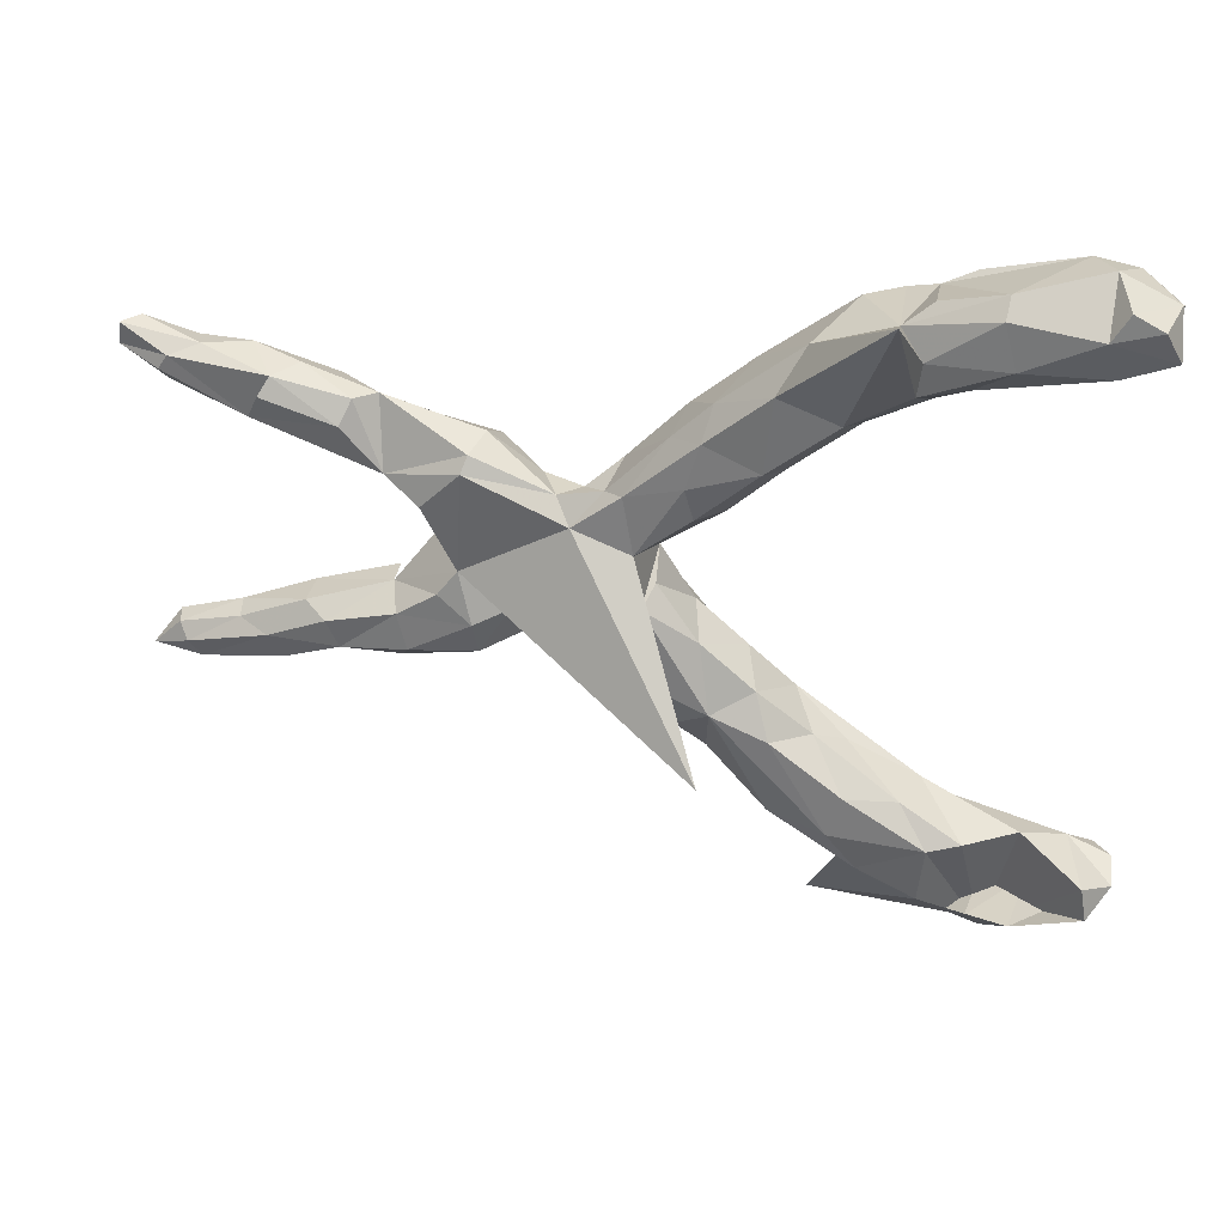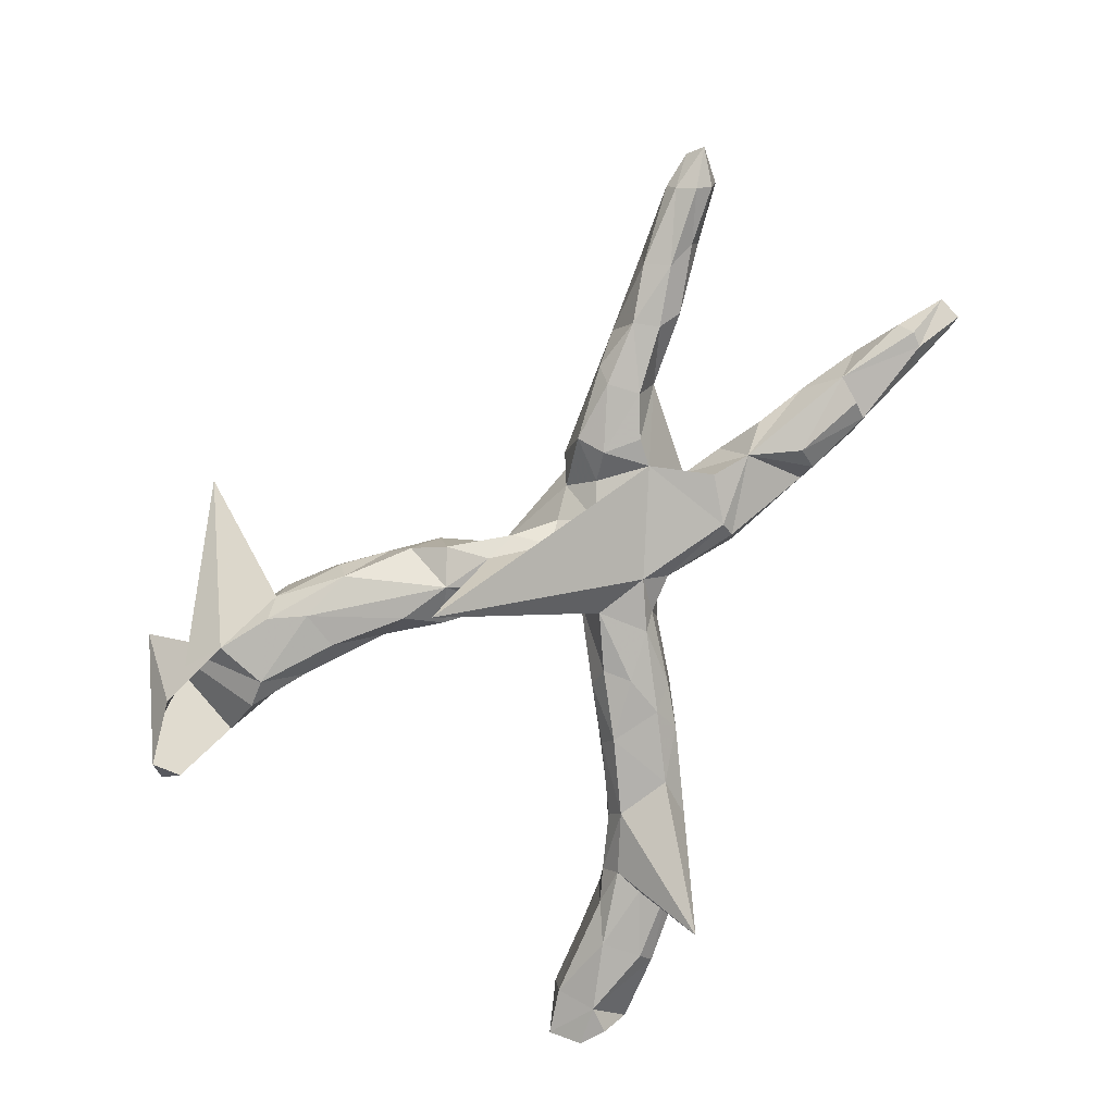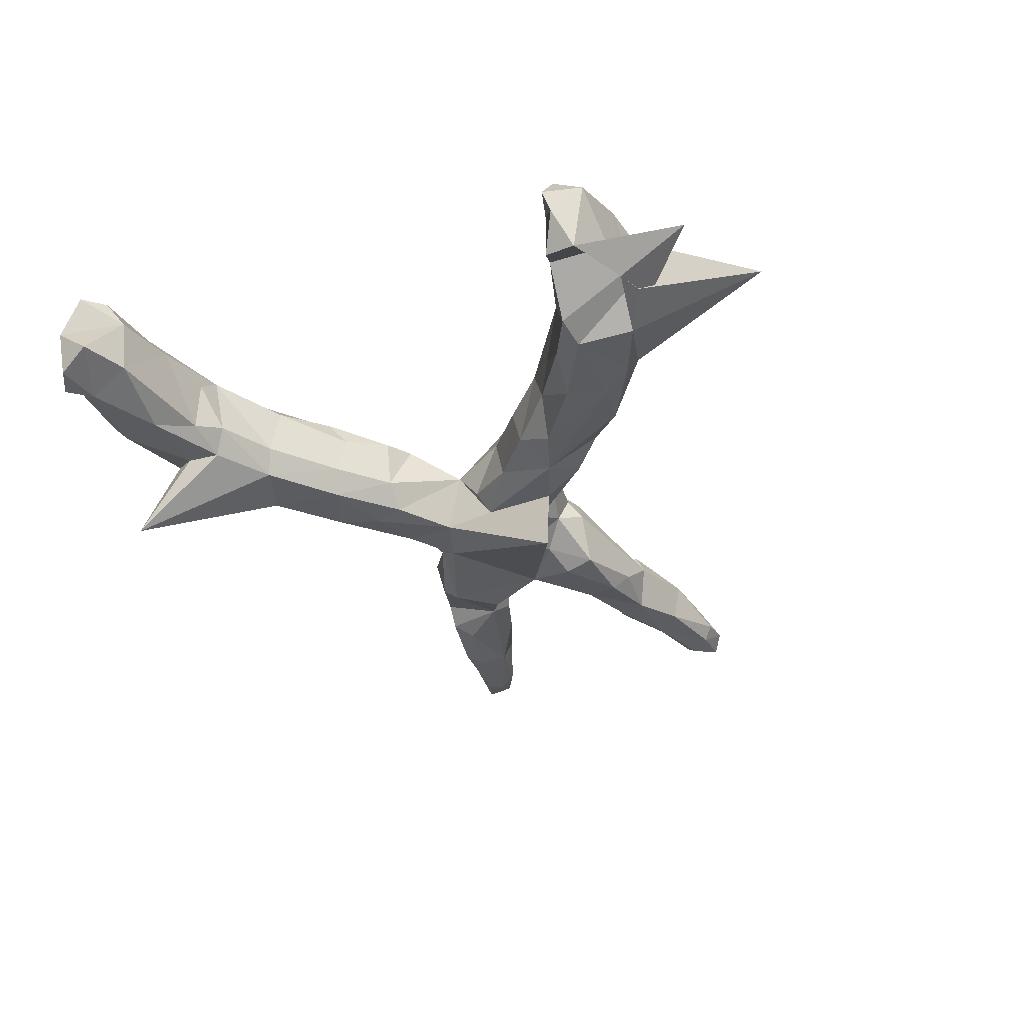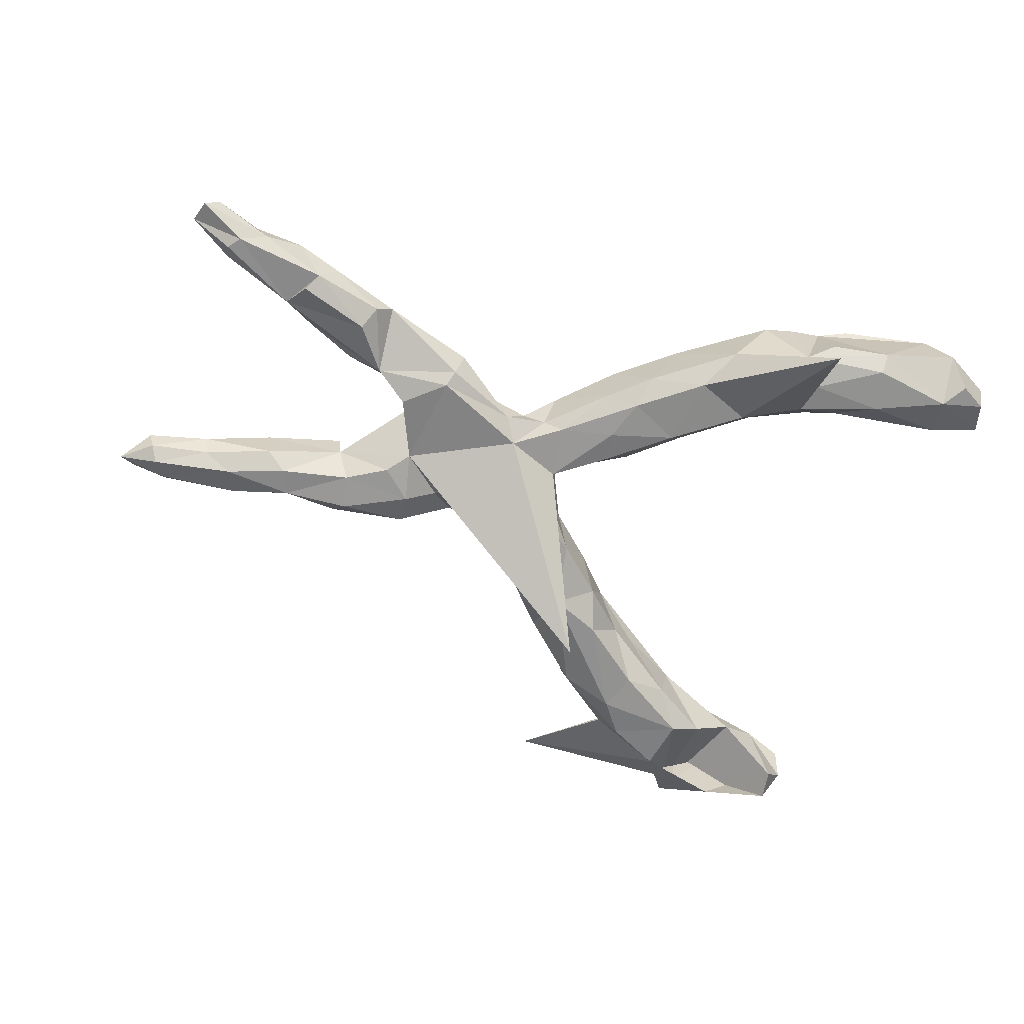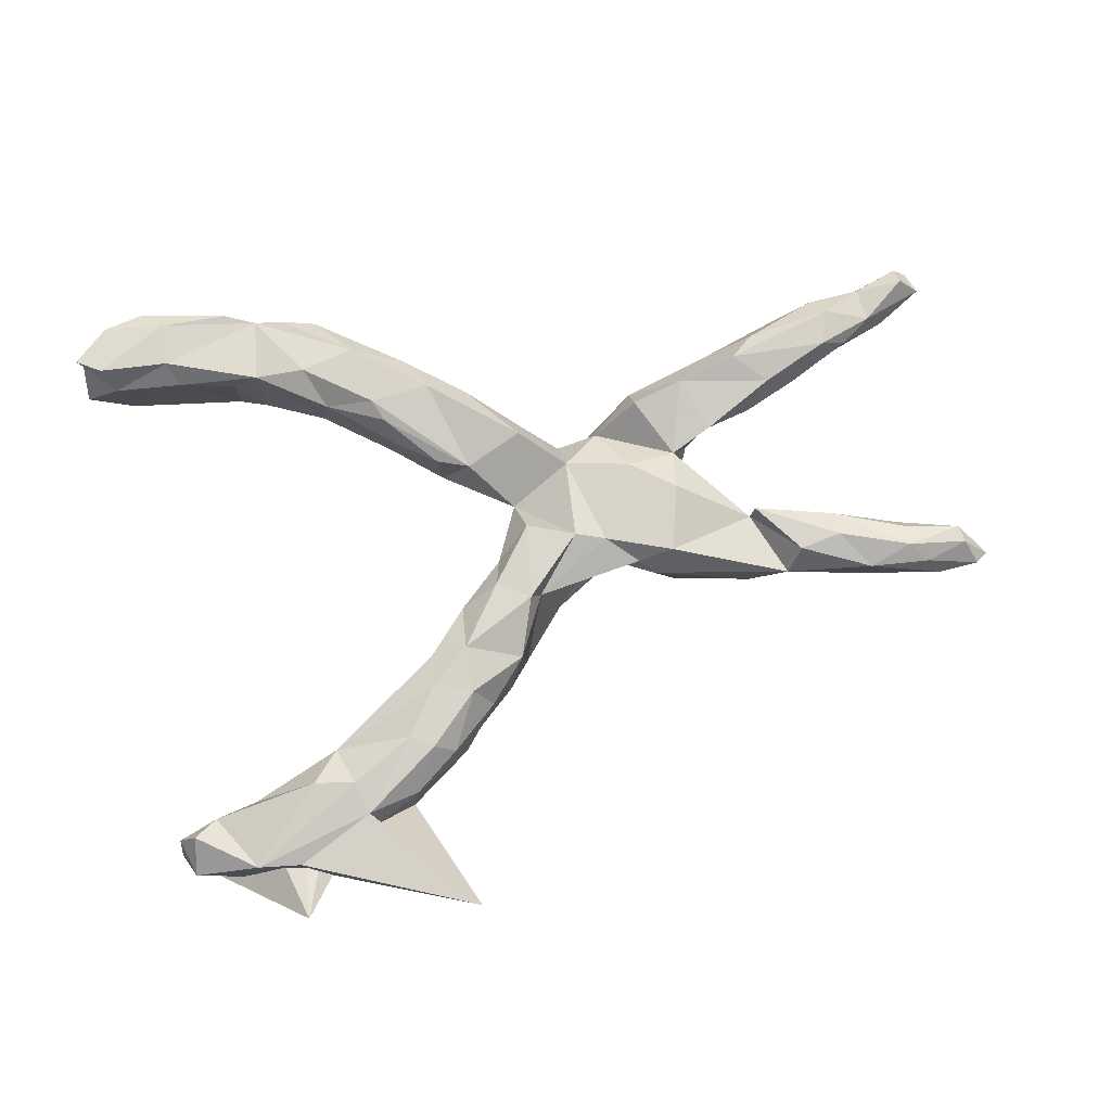
<metadata>
{"format":"obj","ext":"obj","renderer":"f3d","projection":"perspective","resolution":1024,"background":"white","views":[{"elev":31.5,"azim":-165.4,"up":"+Y"},{"elev":-79.7,"azim":56.3,"up":"+Z"},{"elev":-33.3,"azim":-67.8,"up":"+Z"},{"elev":-64.7,"azim":158.2,"up":"+Z"},{"elev":75.2,"azim":-13.8,"up":"+Z"}]}
</metadata>
<code>
v 0.8509 -0.266 -0.01588
v 0.8102 -0.2114 0.009791
v 0.8236 -0.2845 0.008764
v 0.7347 -0.2641 0.02916
v 0.7997 -0.2147 -0.02461
v 0.7064 -0.2309 0.04896
v 0.8062 -0.2476 0.04021
v 0.8663 0.2497 0.002036
v 0.8308 0.2947 0.01723
v 0.7625 -0.2683 -0.03175
v 0.7103 -0.1931 0.03185
v 0.7821 -0.2376 -0.04391
v 0.7535 0.209 0.03184
v 0.8567 0.2916 -0.0113
v 0.7565 -0.2827 -0.00348
v 0.7722 0.2588 -0.03855
v 0.8313 0.2641 0.04027
v 0.6956 -0.1875 -0.02829
v 0.7026 -0.1764 0.008328
v 0.7277 0.2736 -0.01293
v 0.7487 0.2667 0.03027
v 0.7885 0.2351 -0.03825
v 0.6195 -0.2415 -0.04208
v 0.7842 0.2084 -0.01246
v 0.6314 -0.2507 0.03275
v 0.6424 -0.1991 -0.05436
v 0.7005 0.176 0.02347
v 0.6499 0.174 -0.03971
v 0.6589 0.2678 0.02554
v 0.6766 0.2337 0.05625
v 0.5868 -0.1842 0.05925
v 0.5862 -0.1375 0.03284
v 0.6564 0.1758 0.05253
v 0.5417 -0.1548 -0.05965
v 0.5813 -0.1361 -0.0341
v 0.4522 -0.09982 0.04979
v 0.626 0.2187 -0.0591
v 0.4376 0.1115 -0.04976
v 0.5907 0.1319 0.006031
v 0.5133 -0.1938 0.05654
v 0.6096 0.2478 -0.04361
v 0.5204 -0.1986 -0.0583
v 0.4219 -0.2042 -0.0435
v 0.4857 -0.2182 0.005706
v 0.4221 -0.1181 -0.06874
v 0.4466 -0.1003 -0.000796
v 0.4976 0.1001 -0.004727
v 0.4999 0.1868 -0.06166
v 0.4865 0.185 0.06646
v 0.5765 0.253 0.003876
v 0.4849 0.2238 -0.03746
v 0.5391 0.1318 0.04541
v 0.4541 0.222 -0.004664
v 0.5285 0.2209 0.04792
v 0.4048 -0.1765 -0.07366
v 0.3754 0.07651 -0.0746
v 0.3808 0.1658 0.056
v 0.354 -0.07084 -0.07328
v 0.413 0.07201 0.03741
v 0.3224 -0.02958 -0.06578
v 0.3377 0.04247 0.02813
v 0.2865 -0.1432 0.06856
v 0.3221 -0.03108 0.07145
v 0.2924 -0.1653 -0.0667
v 0.298 -0.1131 -0.08017
v 0.249 -0.1647 0.01383
v 0.3093 0.142 -0.07893
v 0.245 -0.09263 -0.05055
v 0.2024 -0.1303 -0.01035
v 0.2877 0.1409 0.06929
v 0.2258 -0.1431 0.04067
v 0.2891 0.1808 -0.004834
v 0.3017 0.1677 -0.06241
v 0.2082 0.1134 0.01433
v 0.1745 -0.09608 0.07039
v 0.1445 0.07733 -0.07971
v 0.1858 -0.05654 -0.07453
v 0.2482 0.02953 0.07073
v 0.1427 -0.1101 -0.03598
v 0.1228 -0.07797 0.08346
v -0.09227 -0.2188 -0.265
v 0.1395 0.06015 0.06028
v 0.1042 -0.09787 -0.07692
v 0.1378 0.1151 -0.01779
v 0.07762 -0.1641 -0.05458
v 0.1718 0.1149 -0.05278
v 0.03794 -0.1653 0.05141
v 0.04792 0.0454 -0.08149
v 0.08618 0.1529 0.02154
v 0.03767 -0.04818 -0.07538
v 0.03161 0.01587 0.01549
v 0.0423 -0.04182 0.08246
v 0.09968 0.129 -0.04904
v 0.02008 -0.1793 -0.08001
v -0.008729 -0.2535 -0.05362
v 0.01891 -0.1722 0.08718
v 0.06658 0.1376 -0.07552
v 0.06761 0.1289 0.08652
v -0.03429 -0.1319 0.08067
v -0.02026 -0.2673 0.05407
v -0.02 -0.08401 0.03788
v 0.02531 -0.02427 -0.03317
v -0.06834 -0.2147 -0.07964
v -0.05311 -0.3053 -0.02246
v -0.1138 -0.2331 0.08782
v -0.04537 -0.1092 -0.04829
v -0.0393 0.1137 -0.07555
v -0.03221 0.09725 0.05974
v -0.08829 -0.333 0.02987
v -0.1579 -0.3809 -0.06274
v -0.04832 0.2394 -0.07927
v -0.1035 -0.153 0.0377
v -0.1598 -0.2475 -0.08005
v -0.08047 0.1164 -0.03665
v -0.1727 -0.4025 0.0504
v 0.003759 0.2293 -0.04768
v -0.119 -0.3129 0.08347
v -0.1332 -0.1808 -0.04745
v -0.2081 -0.392 0.08318
v -0.2179 -0.2588 -0.0221
v -0.1533 -0.3966 -0.008422
v -0.02632 0.1653 -0.08238
v -0.1865 -0.2869 0.08377
v -0.005151 0.2439 0.03923
v -0.08633 0.1225 0.0518
v -0.2761 -0.3299 -0.07938
v -0.05885 0.2899 -0.0461
v -0.1749 -0.2271 0.05792
v -0.1758 0.2524 0.08507
v -0.1629 0.193 -0.03564
v -0.1526 0.1804 0.03187
v -0.3768 -0.349 0.03927
v -0.1621 0.2153 0.07339
v -0.2523 -0.4568 0.04339
v -0.1379 0.2026 -0.0787
v -0.2447 -0.365 0.08498
v -0.0716 0.2568 0.08572
v -0.3303 -0.4906 0.02943
v -0.2541 -0.3981 -0.08278
v -0.1038 0.3266 0.04748
v -0.2631 -0.2871 0.01959
v -0.266 -0.4644 -0.03465
v -0.3002 -0.455 -0.07611
v -0.3576 -0.3417 -0.04836
v -0.1511 0.3272 -0.08087
v -0.3552 -0.4207 0.08424
v -0.2483 0.2929 -0.07856
v -0.3423 -0.4773 0.07362
v -0.1882 -0.6864 0.1636
v -0.191 0.3581 0.08448
v -0.2846 0.3406 0.08454
v -0.3958 -0.4979 -0.07363
v -0.4069 -0.4015 -0.08302
v -0.1906 0.3987 -0.04725
v -0.5376 -0.5262 -0.06952
v -0.2469 0.4384 0.0452
v -0.3337 0.5107 -0.2044
v -0.4772 -0.5335 0.0529
v -0.2711 0.2822 -0.03391
v -0.4237 -0.4042 0.08176
v -0.258 0.2724 0.05164
v -0.352 0.4601 0.06005
v -0.469 -0.5348 -0.04703
v -0.4585 -0.3914 -0.06599
v -0.3535 0.4053 -0.08339
v -0.346 0.3513 -0.07946
v -0.5376 -0.3993 0.001205
v -0.3171 0.4493 -0.06579
v -0.5501 -0.5212 0.06092
v -0.4835 -0.6267 0.05529
v -0.6059 -0.4185 0.04219
v -0.3045 0.4487 0.06582
v -0.3716 0.3524 0.06867
v -0.3663 0.3325 -0.03539
v -0.3612 0.4823 -0.04558
v -0.6422 -0.4318 -0.07669
v -0.4152 0.358 0.03544
v -0.4168 0.3602 -0.05661
v -0.6443 -0.4472 0.0749
v -0.5183 0.4867 0.08247
v -0.404 0.483 0.07046
v -0.4606 0.5069 -0.05369
v -0.6594 -0.5052 0.03335
v -0.6517 -0.4849 -0.08062
v -0.5109 0.3788 0.04861
v -0.6755 -0.4388 0.03257
v -0.6834 -0.4571 -0.02126
v -0.4587 0.4785 -0.08156
v -0.4783 0.4064 -0.08366
v -0.5247 0.413 0.0824
v -0.5959 0.4637 -0.08327
v -0.5951 0.538 -0.01197
v -0.6114 0.3958 -0.04837
v -0.5556 0.5256 0.05687
v -0.6271 0.3985 0.04102
v -0.6441 0.4277 0.08221
v -0.6225 0.5079 -0.07849
v -0.6691 0.4836 -0.07537
v -0.6221 0.509 0.07062
v -0.6846 0.4579 0.07457
v -0.6834 0.4916 0.002413
v -0.6921 0.4288 -0.04811
f 49 54 53
f 50 53 54
f 57 49 53
f 33 13 30
f 21 30 13
f 49 33 30
f 27 13 33
f 199 192 201
f 197 201 192
f 200 199 201
f 194 192 199
f 151 129 150
f 137 150 129
f 162 151 150
f 161 129 151
f 162 173 151
f 161 151 173
f 185 177 173
f 174 173 177
f 190 185 173
f 178 177 185
f 162 190 173
f 195 185 190
f 193 185 195
f 196 195 190
f 180 196 190
f 200 195 196
f 199 200 196
f 201 195 200
f 54 49 30
f 52 33 49
f 29 54 30
f 156 150 140
f 137 140 150
f 154 156 140
f 172 150 156
f 168 172 156
f 162 150 172
f 168 162 172
f 180 190 162
f 181 180 162
f 199 196 180
f 194 199 180
f 194 181 162
f 182 194 162
f 180 181 194
f 182 192 194
f 65 55 64
f 43 64 55
f 68 65 64
f 45 55 65
f 58 45 65
f 55 42 43
f 44 43 42
f 45 42 55
f 34 42 45
f 34 26 42
f 23 42 26
f 35 26 34
f 10 23 26
f 44 42 23
f 12 10 26
f 15 23 10
f 1 10 12
f 18 12 26
f 106 90 103
f 94 103 90
f 118 106 103
f 102 90 106
f 81 94 90
f 95 103 94
f 87 85 79
f 83 79 85
f 69 87 79
f 95 85 87
f 66 64 43
f 25 44 23
f 113 118 103
f 112 106 118
f 94 83 85
f 95 94 85
f 81 83 94
f 120 118 113
f 100 95 87
f 126 120 113
f 104 103 95
f 139 113 103
f 100 104 95
f 110 103 104
f 139 126 113
f 144 120 126
f 161 130 131
f 114 131 130
f 133 161 131
f 159 130 161
f 84 89 82
f 98 82 89
f 74 84 82
f 93 89 84
f 61 74 78
f 82 78 74
f 131 114 125
f 108 125 114
f 133 131 125
f 46 61 63
f 78 63 61
f 57 61 59
f 38 59 61
f 91 108 114
f 46 36 32
f 31 32 36
f 91 102 101
f 106 101 102
f 92 91 101
f 6 32 31
f 40 31 36
f 46 32 35
f 19 35 32
f 32 11 19
f 2 19 11
f 6 11 32
f 2 11 6
f 5 19 2
f 71 87 69
f 77 69 79
f 66 71 69
f 75 87 71
f 31 25 6
f 4 6 25
f 40 25 31
f 7 2 6
f 4 7 6
f 1 2 7
f 3 7 4
f 71 66 62
f 44 62 66
f 43 44 66
f 46 62 44
f 44 25 40
f 46 44 40
f 38 47 59
f 52 59 47
f 56 38 61
f 60 61 46
f 56 61 60
f 58 60 46
f 18 35 19
f 64 66 69
f 5 2 1
f 3 1 7
f 10 1 3
f 29 30 21
f 20 29 21
f 17 21 13
f 8 17 13
f 9 21 17
f 80 91 92
f 99 92 101
f 40 36 46
f 62 46 63
f 75 71 62
f 78 75 62
f 80 87 75
f 82 80 75
f 96 87 80
f 96 80 92
f 99 96 92
f 112 99 101
f 82 91 80
f 62 63 78
f 82 75 78
f 98 91 82
f 108 91 98
f 133 125 108
f 137 108 98
f 24 8 13
f 9 17 8
f 175 162 168
f 154 168 156
f 29 50 54
f 51 53 50
f 41 50 29
f 39 27 33
f 24 13 27
f 28 24 27
f 127 154 140
f 202 195 201
f 193 195 202
f 198 202 201
f 124 127 140
f 145 154 127
f 72 57 53
f 52 39 33
f 47 39 52
f 28 27 39
f 29 20 41
f 16 41 20
f 159 173 174
f 178 174 177
f 173 159 161
f 57 72 70
f 74 70 72
f 61 57 70
f 57 59 52
f 38 39 47
f 86 74 72
f 61 70 74
f 38 53 51
f 193 178 185
f 153 144 126
f 141 120 144
f 153 126 139
f 110 139 103
f 109 110 104
f 164 144 153
f 143 139 110
f 170 164 153
f 132 144 164
f 143 153 139
f 142 143 110
f 152 170 153
f 167 164 170
f 152 153 143
f 121 142 110
f 152 143 142
f 176 167 170
f 184 176 170
f 171 167 176
f 132 164 167
f 155 170 152
f 149 152 142
f 155 184 170
f 187 176 184
f 155 152 163
f 149 163 152
f 169 155 163
f 183 184 155
f 198 197 191
f 192 191 197
f 202 198 191
f 201 197 198
f 193 191 189
f 188 189 191
f 124 98 89
f 57 52 49
f 124 137 98
f 129 108 137
f 129 133 108
f 161 133 129
f 116 124 89
f 140 137 124
f 165 189 188
f 182 188 191
f 168 165 188
f 166 189 165
f 154 145 157
f 147 157 145
f 168 154 157
f 51 41 48
f 37 48 41
f 38 51 48
f 50 41 51
f 28 48 37
f 28 37 41
f 38 48 28
f 193 202 191
f 178 193 189
f 166 178 189
f 157 166 165
f 174 178 166
f 168 157 165
f 147 166 157
f 174 166 147
f 111 145 127
f 116 111 127
f 135 145 111
f 73 53 38
f 67 73 38
f 72 53 73
f 39 38 28
f 159 174 147
f 135 147 145
f 130 147 135
f 122 135 111
f 124 116 127
f 97 111 116
f 56 67 38
f 86 73 67
f 159 147 130
f 114 130 135
f 97 122 111
f 107 135 122
f 93 97 116
f 76 97 93
f 89 93 116
f 76 86 67
f 72 73 86
f 88 107 122
f 114 135 107
f 88 122 97
f 88 97 76
f 86 76 93
f 84 86 93
f 60 76 67
f 60 67 56
f 91 114 107
f 91 107 88
f 81 88 76
f 128 118 120
f 109 104 100
f 132 141 144
f 148 149 138
f 142 138 149
f 134 148 138
f 158 149 148
f 9 20 21
f 175 182 162
f 191 192 182
f 14 9 8
f 158 148 169
f 146 169 148
f 163 158 169
f 155 169 183
f 179 183 169
f 171 179 169
f 186 183 179
f 160 171 169
f 171 186 179
f 187 183 186
f 136 146 148
f 160 169 146
f 132 160 146
f 167 171 160
f 132 167 160
f 119 134 115
f 121 115 134
f 117 119 115
f 148 134 119
f 136 148 119
f 123 136 119
f 132 146 136
f 109 117 115
f 123 119 117
f 128 120 141
f 121 110 109
f 115 121 109
f 134 142 121
f 138 142 134
f 187 171 176
f 186 171 187
f 187 184 183
f 168 188 182
f 175 168 182
f 16 28 41
f 22 28 16
f 158 163 149
f 81 76 60
f 90 91 88
f 90 88 81
f 77 81 60
f 68 77 60
f 83 81 77
f 65 68 60
f 69 77 68
f 65 60 58
f 102 91 90
f 64 69 68
f 46 45 58
f 46 34 45
f 35 34 46
f 18 26 35
f 77 79 83
f 15 4 25
f 3 4 15
f 23 15 25
f 123 132 136
f 100 117 109
f 105 123 117
f 128 132 123
f 128 141 132
f 105 117 100
f 105 128 123
f 96 105 100
f 112 128 105
f 87 96 100
f 99 105 96
f 112 105 99
f 118 128 112
f 106 112 101
f 10 3 15
f 14 20 9
f 16 20 14
f 8 16 14
f 22 16 8
f 86 84 74
f 5 18 19
f 18 5 12
f 1 12 5
f 24 28 22
f 8 24 22

</code>
